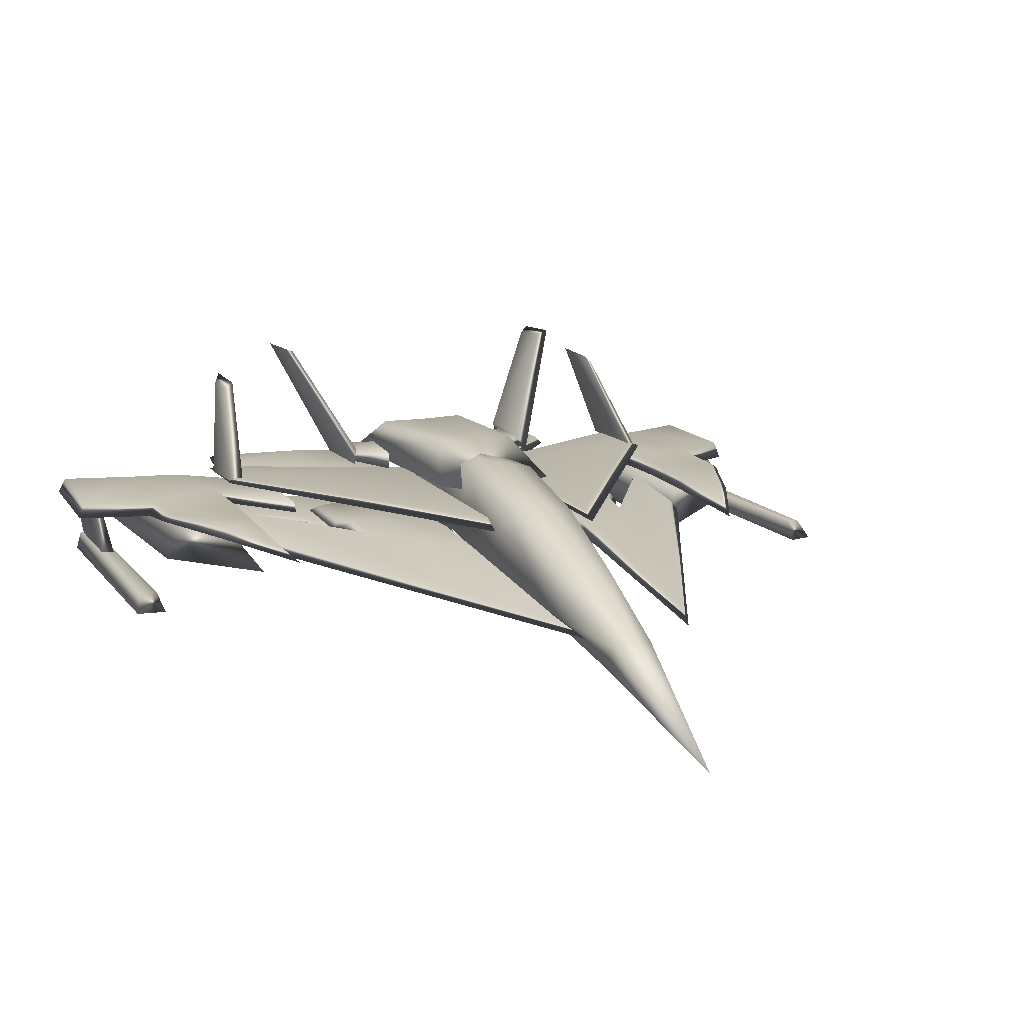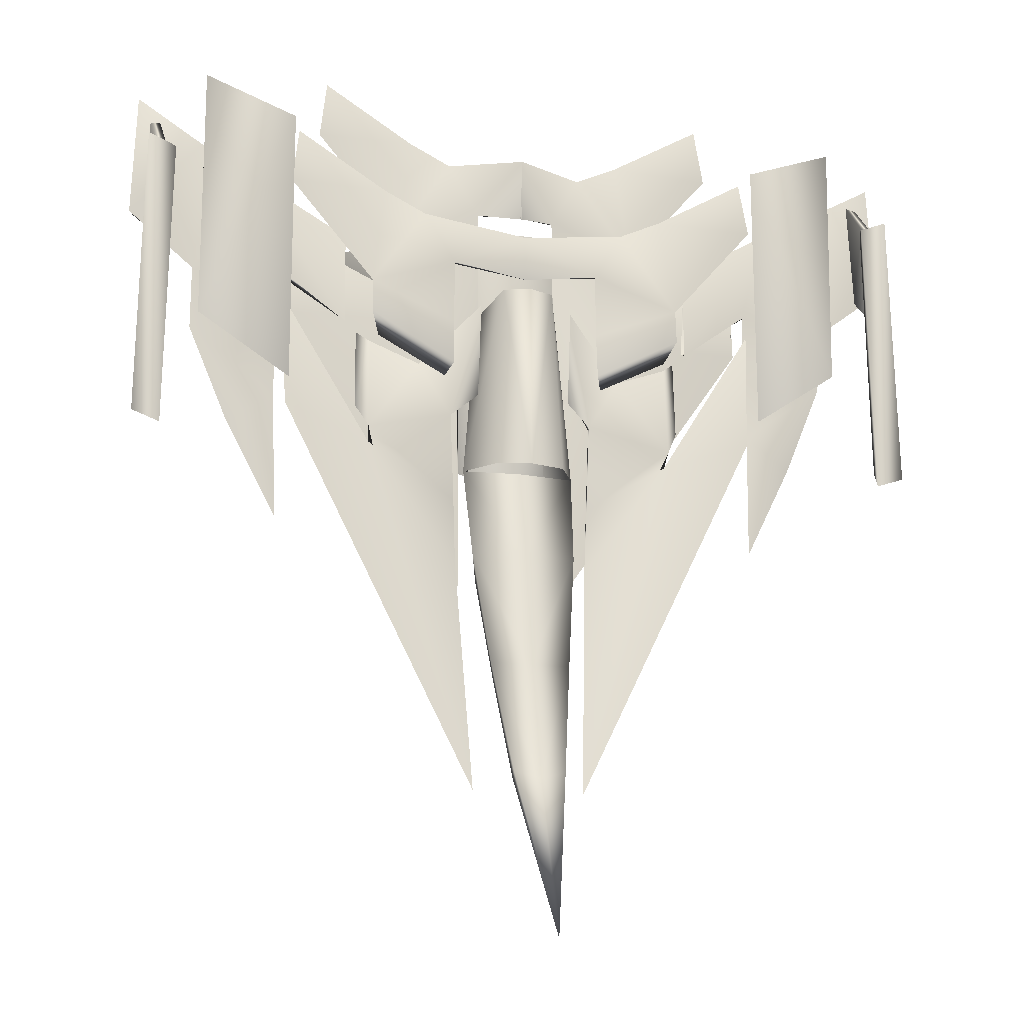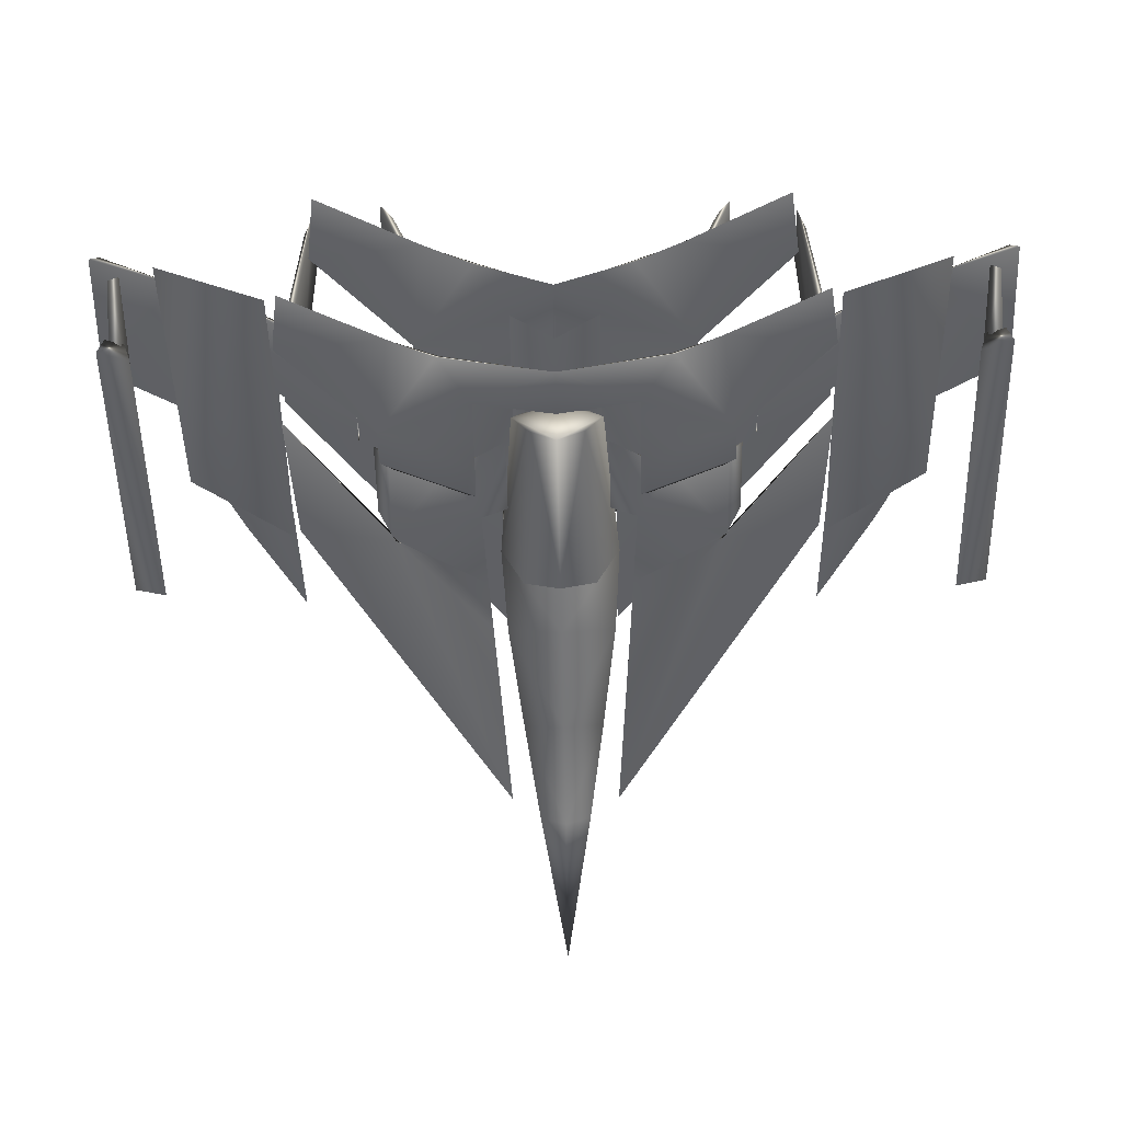
<metadata>
{"format":"obj","ext":"obj","renderer":"f3d","projection":"perspective","resolution":1024,"background":"white","views":[{"elev":13.4,"azim":156.0,"up":"+Y"},{"elev":-16.0,"azim":-16.8,"up":"+Z"},{"elev":-45.4,"azim":1.0,"up":"+Y"}]}
</metadata>
<code>
v  -25.75 59.45 -27.33
v  -27.83 69.34 16.01
v  -16.98 98.29 14.62
v  -16.69 86.02 -35.3
v  -20.75 71.44 97.38
v  -9.044 98.62 79.37
v  0 70.48 97.01
v  0 101 79
v  0 56.7 -27.11
v  0 66.74 16.22
v  0 102.3 14.84
v  0 88.22 -35.98
v  -197.4 65.33 131.8
v  -195 67.34 192.1
v  -194.3 74.19 133.3
v  -192.3 75.62 186.6
v  -165.3 68.94 107.3
v  -160.5 76.45 109.6
v  -165 72.2 77.76
v  -159.6 75.74 74.65
v  -145.7 71.12 31.7
v  -142.4 75.81 36.01
v  -121.7 67.58 -15.24
v  -126.2 72.39 1.128
v  -123.4 70.2 47.47
v  -126.6 76.39 47.36
v  -126.3 77.74 79.53
v  -123.2 71.36 78.82
v  -123 71.35 113.3
v  -126.1 78.29 115.7
v  -89.28 67.79 87.58
v  -89.28 72.84 90.32
v  -137.8 73.74 161.9
v  -93.09 76.85 131.8
v  -136.4 78.85 158.1
v  -89.28 69.46 132.7
v  -162.1 72.05 174.3
v  -158.7 77.56 168.4
v  -73.6 147.4 151.7
v  -48.45 97.48 136.1
v  -74.31 148.4 132.3
v  -48.52 96.75 103.6
v  -51.4 89.26 138.8
v  -79.29 149.6 157.1
v  -80.14 150.9 130.7
v  -51.54 89.46 96.8
v  -49.62 95.33 130.2
v  -31.22 95.88 121.6
v  -49.63 95.25 105.7
v  -32.48 94.5 94.24
v  -32.06 87.98 124.2
v  -51.77 90.64 134.6
v  -51.73 90.53 102.8
v  -34.19 86.88 90.13
v  -120.4 53.39 153
v  -116.6 55.91 180.6
v  -117.3 56.77 154.5
v  -114.3 58.19 174.1
v  -79.03 53.02 105.2
v  -74.22 59.91 107.5
v  -79.03 51.75 88.5
v  -74.24 58.7 78.71
v  -37.12 53.16 66.65
v  -40.36 59.36 61.39
v  -40.04 61.2 89.09
v  -36.75 54.81 119.9
v  -36.95 54.82 88.39
v  -39.87 61.75 122.3
v  0 54.19 114.1
v  0 60.27 116.9
v  -51.52 57.2 144.8
v  0 60.38 132.8
v  -50.16 62.31 141
v  0 55.22 137.2
v  -72.18 57.47 154.7
v  -74.2 62.1 151.3
v  -19.47 48.31 -83.68
v  -13.16 67.19 -87.05
v  0 46.49 -84.02
v  0 69.39 -87.72
v  -12.56 33.76 -137.3
v  -10.1 44.51 -138.8
v  0 32.15 -140.8
v  0 47.5 -139.4
v  -117.2 87.17 131.9
v  -26.33 87.19 87.45
v  -118.5 87.53 100.7
v  -26.74 84.67 -29.7
v  -30.39 81.23 97.19
v  -121.6 84.9 140.1
v  -123.1 85.35 96.21
v  -26.99 79.66 -40.19
v  -112.5 129 138.5
v  -122.3 85.23 100.5
v  -112.2 129.9 155.8
v  -122 84.75 131.6
v  -116.2 86.7 96.15
v  -108.2 132.6 136.5
v  -107.9 133.6 163.6
v  -116.2 86.87 138.1
v  0 5.975 -216.4
v  12.56 33.76 -137.3
v  10.1 44.51 -138.8
v  -12.49 51.47 106.6
v  -16.98 48.63 15.07
v  0 45.87 106.2
v  0 44.63 15.29
v  -83.15 69.58 82.81
v  -80.45 71.07 46.16
v  -83.48 67.58 44.55
v  -80.22 72.49 77.52
v  -72.8 73.32 35.6
v  -77.5 62.66 33.08
v  -71.35 70.3 16.56
v  -76.56 66.76 26.13
v  -117.5 69.96 89
v  -122.9 66.61 100.3
v  -116.1 64.8 44.23
v  -119.2 60.11 39.79
v  -32.33 56.85 -128.2
v  -27.11 52.04 -144.3
v  -36.25 70.95 -31.92
v  -37.33 74.61 0.2326
v  -33.01 64.75 -31.67
v  -34.21 63.94 -0.3401
v  -39.12 75.16 45.07
v  -35.9 63.94 42.83
v  -27.43 64.24 55.33
v  -23.26 59.19 52.77
v  -26.61 61.49 87.16
v  -23.15 54.1 97.98
v  -50.28 75.72 64.83
v  -51.81 66.33 68.55
v  -72.97 74.44 74.13
v  -76.57 65.77 77.52
v  -99.48 74.18 216.4
v  -100.2 75.04 188.8
v  -103.3 71.66 187.4
v  -97.14 76.46 210
v  -57.09 78.18 141.9
v  -61.9 71.29 139.6
v  -57.11 75.15 79.57
v  -61.9 68.2 89.35
v  -23.23 75.8 55.68
v  -22.9 79.46 123.4
v  -19.98 69.61 55.79
v  -19.81 73.09 122.7
v  -22.73 80.02 156.7
v  -19.62 73.08 154.3
v  0.5357 66.91 152.8
v  0.5417 61.86 150
v  0.4191 64.16 176.5
v  -33.03 80.58 176.9
v  -34.39 75.47 180.7
v  0 60.03 181
v  -57.06 80.36 187.2
v  -55.04 75.74 190.5
v  0 86.12 151.4
v  0 85.45 11
v  0 106.9 50.86
v  0 105.6 126.2
v  -30.66 87.85 152.2
v  -22.23 106 126
v  -20.5 108 51.86
v  -30.24 90.22 22.79
v  -3.726 102.4 130.4
v  -3.48 88.97 146.3
v  -24.97 90.36 147.2
v  30.66 87.85 152.2
v  30.24 90.22 22.79
v  -19.1 102.7 130.4
v  -9.781 95.14 89.58
v  -19.99 91.91 99.62
v  -9.296 91.25 91.15
v  -6.328 99.64 80.65
v  -15.99 99.96 87.04
v  -120.5 47.22 48.72
v  -134.3 68.67 72.29
v  -120.3 47.9 184.4
v  -134.7 67.33 163.6
v  -156.2 67.8 174.8
v  -154.5 69.77 83.37
v  -164.6 49.63 201.1
v  -164.2 52 78.63
v  -136.8 64.94 167.4
v  -125.8 49.98 183.4
v  -159.5 51.36 196
v  -153.7 63.8 176.2
v  -154.6 52.92 170.1
v  -131.3 52.26 161.6
v  -143.7 56.92 160
v  -138.5 62.2 151.1
v  -150.6 61.48 157.5
v  -190.3 49.64 163
v  -182.4 50.08 160.1
v  -191.8 48.21 29.83
v  -184 48.97 27.38
v  -192.7 41.31 163.1
v  -179.3 41.75 157.7
v  -195.1 39.88 22.65
v  -181.9 40.64 18.15
v  -184.2 47.69 110.5
v  -183 48.64 161.2
v  -188.8 48.22 159.7
v  -189.7 46.83 115.9
v  -185.9 68.66 128.1
v  -189.4 67.96 134.1
v  -183.9 69.4 182.2
v  -188.8 68.96 181.1
v  25.75 59.45 -27.33
v  16.98 98.29 14.62
v  27.83 69.34 16.01
v  16.69 86.02 -35.3
v  9.044 98.62 79.37
v  20.75 71.44 97.38
v  197.4 65.33 131.8
v  194.3 74.19 133.3
v  195 67.34 192.1
v  192.3 75.62 186.6
v  165.3 68.94 107.3
v  160.5 76.45 109.6
v  165 72.2 77.76
v  159.6 75.74 74.65
v  145.7 71.12 31.7
v  142.4 75.81 36.01
v  121.7 67.58 -15.24
v  126.2 72.39 1.128
v  123.4 70.2 47.47
v  126.3 77.74 79.53
v  126.6 76.39 47.36
v  123.2 71.36 78.82
v  123 71.35 113.3
v  126.1 78.29 115.7
v  89.28 67.79 87.58
v  89.28 72.84 90.32
v  137.8 73.74 161.9
v  136.4 78.85 158.1
v  93.09 76.85 131.8
v  89.28 69.46 132.7
v  162.1 72.05 174.3
v  158.7 77.56 168.4
v  73.6 147.4 151.7
v  74.31 148.4 132.3
v  48.45 97.48 136.1
v  48.52 96.75 103.6
v  51.4 89.26 138.8
v  80.14 150.9 130.7
v  79.29 149.6 157.1
v  51.54 89.46 96.8
v  49.62 95.33 130.2
v  49.63 95.25 105.7
v  31.22 95.88 121.6
v  32.48 94.5 94.24
v  32.06 87.98 124.2
v  51.73 90.53 102.8
v  51.77 90.64 134.6
v  34.19 86.88 90.13
v  120.4 53.39 153
v  117.3 56.77 154.5
v  116.6 55.91 180.6
v  114.3 58.19 174.1
v  79.03 53.02 105.2
v  74.22 59.91 107.5
v  79.03 51.75 88.5
v  74.24 58.7 78.71
v  37.12 53.16 66.65
v  40.04 61.2 89.09
v  40.36 59.36 61.39
v  36.75 54.81 119.9
v  39.87 61.75 122.3
v  36.95 54.82 88.39
v  51.52 57.2 144.8
v  50.16 62.31 141
v  72.18 57.47 154.7
v  74.2 62.1 151.3
v  19.47 48.31 -83.68
v  13.16 67.19 -87.05
v  117.2 87.17 131.9
v  118.5 87.53 100.7
v  26.33 87.19 87.45
v  26.74 84.67 -29.7
v  30.39 81.23 97.19
v  123.1 85.35 96.21
v  121.6 84.9 140.1
v  26.99 79.66 -40.19
v  112.5 129 138.5
v  112.2 129.9 155.8
v  122.3 85.23 100.5
v  122 84.75 131.6
v  116.2 86.7 96.15
v  107.9 133.6 163.6
v  108.2 132.6 136.5
v  116.2 86.87 138.1
v  12.49 51.47 106.6
v  16.98 48.63 15.07
v  83.15 69.58 82.81
v  83.48 67.58 44.55
v  80.45 71.07 46.16
v  80.22 72.49 77.52
v  77.5 62.66 33.08
v  72.8 73.32 35.6
v  76.56 66.76 26.13
v  71.35 70.3 16.56
v  122.9 66.61 100.3
v  117.5 69.96 89
v  116.1 64.8 44.23
v  119.2 60.11 39.79
v  27.11 52.04 -144.3
v  32.33 56.85 -128.2
v  36.25 70.95 -31.92
v  33.01 64.75 -31.67
v  37.33 74.61 0.2326
v  34.21 63.94 -0.3401
v  35.9 63.94 42.83
v  39.12 75.16 45.07
v  23.26 59.19 52.77
v  27.43 64.24 55.33
v  23.15 54.1 97.98
v  26.61 61.49 87.16
v  51.81 66.33 68.55
v  50.28 75.72 64.83
v  76.57 65.77 77.52
v  72.97 74.44 74.13
v  99.48 74.18 216.4
v  103.3 71.66 187.4
v  100.2 75.04 188.8
v  97.14 76.46 210
v  61.9 71.29 139.6
v  57.09 78.18 141.9
v  61.9 68.2 89.35
v  57.11 75.15 79.57
v  23.23 75.8 55.68
v  19.98 69.61 55.79
v  22.9 79.46 123.4
v  19.81 73.09 122.7
v  19.62 73.08 154.3
v  22.73 80.02 156.7
v  -0.5417 61.86 150
v  -0.5357 66.91 152.8
v  -0.4191 64.16 176.5
v  34.39 75.47 180.7
v  33.03 80.58 176.9
v  55.04 75.74 190.5
v  57.06 80.36 187.2
v  20.5 108 51.86
v  22.23 106 126
v  3.48 88.97 146.3
v  3.726 102.4 130.4
v  24.97 90.36 147.2
v  19.1 102.7 130.4
v  9.781 95.14 89.58
v  9.296 91.25 91.15
v  19.99 91.91 99.62
v  6.328 99.64 80.65
v  15.99 99.96 87.04
v  120.5 47.22 48.72
v  120.3 47.9 184.4
v  134.3 68.67 72.29
v  134.7 67.33 163.6
v  156.2 67.8 174.8
v  164.6 49.63 201.1
v  154.5 69.77 83.37
v  164.2 52 78.63
v  136.8 64.94 167.4
v  125.8 49.98 183.4
v  159.5 51.36 196
v  153.7 63.8 176.2
v  154.6 52.92 170.1
v  143.7 56.92 160
v  131.3 52.26 161.6
v  138.5 62.2 151.1
v  150.6 61.48 157.5
v  190.3 49.64 163
v  191.8 48.21 29.83
v  182.4 50.08 160.1
v  184 48.97 27.38
v  192.7 41.31 163.1
v  179.3 41.75 157.7
v  195.1 39.88 22.65
v  181.9 40.64 18.15
v  184.2 47.69 110.5
v  188.8 48.22 159.7
v  183 48.64 161.2
v  189.7 46.83 115.9
v  185.9 68.66 128.1
v  189.4 67.96 134.1
v  183.9 69.4 182.2
v  188.8 68.96 181.1
g sf-04_0
f 1 2 3
f 1 3 4
f 2 5 6
f 2 6 3
f 5 7 8
f 5 8 6
f 2 9 10
f 1 9 2
f 6 8 11
f 3 6 11
f 3 11 12
f 4 3 12
f 13 14 15
f 15 14 16
f 17 13 18
f 18 13 15
f 19 17 20
f 20 17 18
f 21 19 22
f 22 19 20
f 23 21 24
f 24 21 22
f 25 26 27
f 28 25 27
f 25 24 26
f 29 28 30
f 30 28 27
f 31 29 32
f 32 29 30
f 33 34 35
f 33 36 34
f 37 33 38
f 38 33 35
f 14 37 16
f 16 37 38
f 13 37 14
f 37 13 17
f 34 30 35
f 34 32 30
f 16 38 15
f 15 38 18
f 26 24 22
f 26 22 20
f 18 30 27
f 18 35 30
f 38 35 18
f 27 26 20
f 20 18 27
f 17 19 28
f 19 25 28
f 25 23 24
f 39 40 41
f 41 40 42
f 43 44 45
f 43 45 46
f 40 39 43
f 44 43 39
f 39 41 44
f 45 44 41
f 41 42 45
f 46 45 42
f 47 48 49
f 49 48 50
f 51 52 53
f 51 53 54
f 48 47 51
f 52 51 47
f 49 50 53
f 54 53 50
f 53 52 49
f 47 49 52
f 19 21 25
f 23 25 21
f 43 46 40
f 42 40 46
f 55 56 57
f 57 56 58
f 59 55 60
f 60 55 57
f 61 59 62
f 62 59 60
f 63 64 65
f 66 67 68
f 68 67 65
f 69 66 70
f 70 66 68
f 71 72 73
f 71 74 72
f 75 71 76
f 76 71 73
f 56 75 58
f 58 75 76
f 72 70 68
f 73 72 68
f 58 76 57
f 57 76 60
f 60 68 65
f 60 73 68
f 76 73 60
f 65 64 62
f 62 60 65
f 67 63 65
f 31 36 33
f 31 33 29
f 29 17 28
f 33 17 29
f 33 37 17
f 69 74 66
f 74 71 66
f 75 56 55
f 75 55 59
f 66 59 67
f 71 59 66
f 71 75 59
f 63 67 61
f 59 61 67
f 77 1 4
f 77 4 78
f 1 79 9
f 77 79 1
f 4 12 80
f 78 4 80
f 81 77 82
f 77 78 82
f 77 83 79
f 81 83 77
f 78 84 82
f 78 80 84
f 63 61 64
f 62 64 61
f 85 86 87
f 87 86 88
f 89 90 91
f 89 91 92
f 86 90 89
f 90 86 85
f 85 87 90
f 91 90 87
f 88 86 92
f 89 92 86
f 87 88 91
f 92 91 88
f 93 94 95
f 95 94 96
f 97 98 99
f 97 99 100
f 94 93 97
f 98 97 93
f 93 95 98
f 99 98 95
f 95 96 99
f 100 99 96
f 81 82 101
f 102 101 103
f 83 81 101
f 82 84 101
f 84 83 101
f 84 83 101
f 5 2 104
f 104 2 105
f 7 5 106
f 106 5 104
f 106 104 107
f 104 105 107
f 84 101 83
f 84 101 83
f 108 109 110
f 108 111 109
f 110 112 113
f 110 109 112
f 113 114 115
f 113 112 114
f 115 116 117
f 115 114 116
f 117 116 118
f 117 118 119
f 119 120 121
f 119 118 120
f 122 123 124
f 124 123 125
f 120 122 124
f 125 126 127
f 125 123 126
f 127 128 129
f 127 126 128
f 129 130 131
f 129 128 130
f 130 132 133
f 131 130 133
f 133 134 135
f 133 132 134
f 135 111 108
f 135 134 111
f 135 108 110
f 110 113 135
f 126 132 130
f 128 126 130
f 134 109 111
f 134 112 109
f 120 118 116
f 114 120 116
f 120 114 122
f 126 123 112
f 132 126 112
f 132 112 134
f 122 114 123
f 112 123 114
f 115 125 113
f 124 125 115
f 121 120 124
f 117 119 115
f 119 121 115
f 124 115 121
f 136 137 138
f 136 139 137
f 138 140 141
f 138 137 140
f 141 142 143
f 141 140 142
f 144 145 146
f 146 145 147
f 147 148 149
f 147 145 148
f 149 150 151
f 149 148 150
f 152 153 154
f 155 152 154
f 154 156 157
f 154 153 156
f 157 139 136
f 157 156 139
f 150 148 152
f 152 148 153
f 156 137 139
f 156 140 137
f 148 145 140
f 153 148 140
f 153 140 156
f 144 142 145
f 140 145 142
f 131 133 127
f 131 127 129
f 113 125 127
f 113 127 133
f 135 113 133
f 155 149 151
f 154 149 155
f 136 138 157
f 138 141 157
f 141 147 149
f 141 149 154
f 157 141 154
f 147 143 146
f 143 147 141
f 158 159 160
f 160 161 158
f 158 160 159
f 160 158 161
f 162 163 164
f 164 165 162
f 158 166 167
f 167 162 158
f 168 162 167
f 161 160 163
f 164 163 160
f 159 158 162
f 162 165 159
f 169 159 170
f 160 159 164
f 165 164 159
f 163 162 171
f 171 162 168
f 171 166 163
f 166 161 163
f 158 161 166
f 172 173 174
f 174 175 172
f 172 175 176
f 176 173 172
f 167 166 174
f 175 174 166
f 166 171 175
f 176 175 171
f 168 167 173
f 174 173 167
f 171 168 176
f 173 176 168
f 177 178 179
f 180 179 178
f 181 182 183
f 184 183 182
f 185 186 179
f 180 185 179
f 183 179 186
f 183 186 187
f 178 181 180
f 181 178 182
f 179 183 184
f 184 177 179
f 184 182 178
f 178 177 184
f 183 188 181
f 183 187 188
f 185 181 188
f 180 181 185
f 189 190 191
f 192 191 190
f 192 193 191
f 189 191 193
f 185 190 186
f 190 185 192
f 188 192 185
f 192 188 193
f 186 189 187
f 189 186 190
f 187 193 188
f 193 187 189
f 194 195 196
f 196 195 197
f 198 199 195
f 195 194 198
f 200 198 194
f 194 196 200
f 199 201 197
f 197 195 199
f 201 200 196
f 196 197 201
f 198 200 201
f 201 199 198
f 202 203 204
f 202 204 205
f 206 202 205
f 206 205 207
f 206 203 202
f 203 206 208
f 207 205 204
f 207 204 209
f 209 204 203
f 203 208 209
f 210 211 212
f 210 213 211
f 212 214 215
f 212 211 214
f 215 8 7
f 215 214 8
f 212 10 9
f 210 212 9
f 214 11 8
f 211 11 214
f 211 12 11
f 213 12 211
f 216 217 218
f 217 219 218
f 220 221 216
f 221 217 216
f 222 223 220
f 223 221 220
f 224 225 222
f 225 223 222
f 226 227 224
f 227 225 224
f 228 229 230
f 231 229 228
f 228 230 227
f 232 233 231
f 233 229 231
f 234 235 232
f 235 233 232
f 236 237 238
f 236 238 239
f 240 241 236
f 241 237 236
f 218 219 240
f 219 241 240
f 216 218 240
f 240 220 216
f 238 237 233
f 238 233 235
f 219 217 241
f 217 221 241
f 230 225 227
f 230 223 225
f 221 229 233
f 221 233 237
f 241 221 237
f 229 223 230
f 223 229 221
f 220 231 222
f 222 231 228
f 228 227 226
f 242 243 244
f 243 245 244
f 246 247 248
f 246 249 247
f 244 246 242
f 248 242 246
f 242 248 243
f 247 243 248
f 243 247 245
f 249 245 247
f 250 251 252
f 251 253 252
f 254 255 256
f 254 257 255
f 252 254 250
f 256 250 254
f 251 255 253
f 257 253 255
f 255 251 256
f 250 256 251
f 222 228 224
f 226 224 228
f 246 244 249
f 245 249 244
f 258 259 260
f 259 261 260
f 262 263 258
f 263 259 258
f 264 265 262
f 265 263 262
f 266 267 268
f 269 270 271
f 270 267 271
f 69 70 269
f 70 270 269
f 272 273 72
f 272 72 74
f 274 275 272
f 275 273 272
f 260 261 274
f 261 275 274
f 72 270 70
f 273 270 72
f 261 259 275
f 259 263 275
f 263 267 270
f 263 270 273
f 275 263 273
f 267 265 268
f 265 267 263
f 271 267 266
f 234 236 239
f 234 232 236
f 232 231 220
f 236 232 220
f 236 220 240
f 69 269 74
f 74 269 272
f 274 258 260
f 274 262 258
f 269 271 262
f 272 269 262
f 272 262 274
f 266 264 271
f 262 271 264
f 276 213 210
f 276 277 213
f 210 9 79
f 276 210 79
f 213 80 12
f 277 80 213
f 102 103 276
f 276 103 277
f 276 79 83
f 102 276 83
f 277 103 84
f 277 84 80
f 266 268 264
f 265 264 268
f 278 279 280
f 279 281 280
f 282 283 284
f 282 285 283
f 280 282 284
f 284 278 280
f 278 284 279
f 283 279 284
f 281 285 280
f 282 280 285
f 279 283 281
f 285 281 283
f 286 287 288
f 287 289 288
f 290 291 292
f 290 293 291
f 288 290 286
f 292 286 290
f 286 292 287
f 291 287 292
f 287 291 289
f 293 289 291
f 83 101 102
f 103 101 84
f 215 294 212
f 294 295 212
f 7 106 215
f 106 294 215
f 106 107 294
f 294 107 295
f 296 297 298
f 296 298 299
f 297 300 301
f 297 301 298
f 300 302 303
f 300 303 301
f 302 304 305
f 302 305 303
f 304 306 305
f 304 307 306
f 307 308 309
f 307 309 306
f 310 311 312
f 311 313 312
f 309 311 310
f 313 314 315
f 313 315 312
f 314 316 317
f 314 317 315
f 316 318 319
f 316 319 317
f 319 320 321
f 318 320 319
f 320 322 323
f 320 323 321
f 322 296 299
f 322 299 323
f 322 297 296
f 297 322 300
f 315 319 321
f 317 319 315
f 323 299 298
f 323 298 301
f 309 305 306
f 303 305 309
f 309 310 303
f 315 301 312
f 321 301 315
f 321 323 301
f 310 312 303
f 301 303 312
f 302 300 313
f 311 302 313
f 308 311 309
f 304 302 307
f 307 302 308
f 311 308 302
f 324 325 326
f 324 326 327
f 325 328 329
f 325 329 326
f 328 330 331
f 328 331 329
f 332 333 334
f 333 335 334
f 335 336 337
f 335 337 334
f 336 338 339
f 336 339 337
f 340 341 342
f 155 341 340
f 341 343 344
f 341 344 342
f 343 324 327
f 343 327 344
f 339 340 337
f 340 342 337
f 344 327 326
f 344 326 329
f 337 329 334
f 342 329 337
f 342 344 329
f 332 334 331
f 329 331 334
f 318 314 320
f 318 316 314
f 300 314 313
f 300 320 314
f 322 320 300
f 155 338 336
f 341 155 336
f 324 343 325
f 325 343 328
f 328 336 335
f 328 341 336
f 343 341 328
f 335 333 330
f 330 328 335
f 169 345 346
f 345 169 170
f 158 347 348
f 347 158 169
f 349 347 169
f 161 346 160
f 345 160 346
f 159 169 158
f 160 345 159
f 170 159 345
f 346 350 169
f 350 349 169
f 350 346 348
f 348 346 161
f 158 348 161
f 351 352 353
f 352 351 354
f 351 355 354
f 355 351 353
f 347 352 348
f 354 348 352
f 348 354 350
f 355 350 354
f 349 353 347
f 352 347 353
f 350 355 349
f 353 349 355
f 356 357 358
f 359 358 357
f 360 361 362
f 363 362 361
f 364 357 365
f 359 357 364
f 361 365 357
f 361 366 365
f 358 359 360
f 360 362 358
f 357 363 361
f 363 357 356
f 363 358 362
f 358 363 356
f 361 360 367
f 361 367 366
f 364 367 360
f 359 364 360
f 368 369 370
f 371 370 369
f 371 369 372
f 368 372 369
f 364 365 370
f 370 371 364
f 367 364 371
f 371 372 367
f 365 366 368
f 368 370 365
f 366 367 372
f 372 368 366
f 373 374 375
f 374 376 375
f 377 375 378
f 375 377 373
f 379 373 377
f 373 379 374
f 378 376 380
f 376 378 375
f 380 374 379
f 374 380 376
f 377 380 379
f 380 377 378
f 381 382 383
f 381 384 382
f 385 384 381
f 385 386 384
f 385 381 383
f 383 387 385
f 386 382 384
f 386 388 382
f 388 383 382
f 383 388 387

</code>
